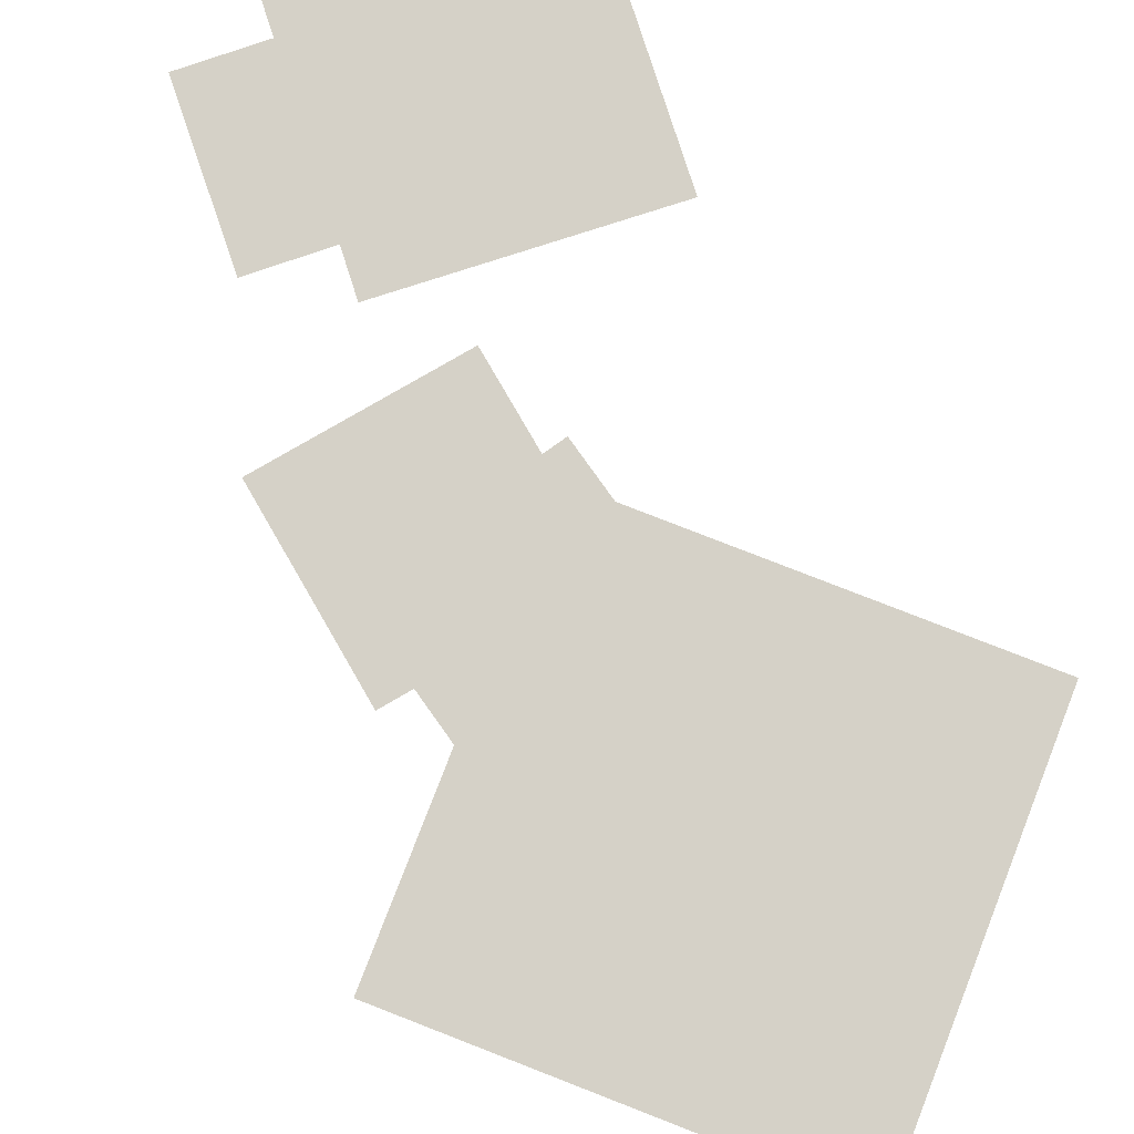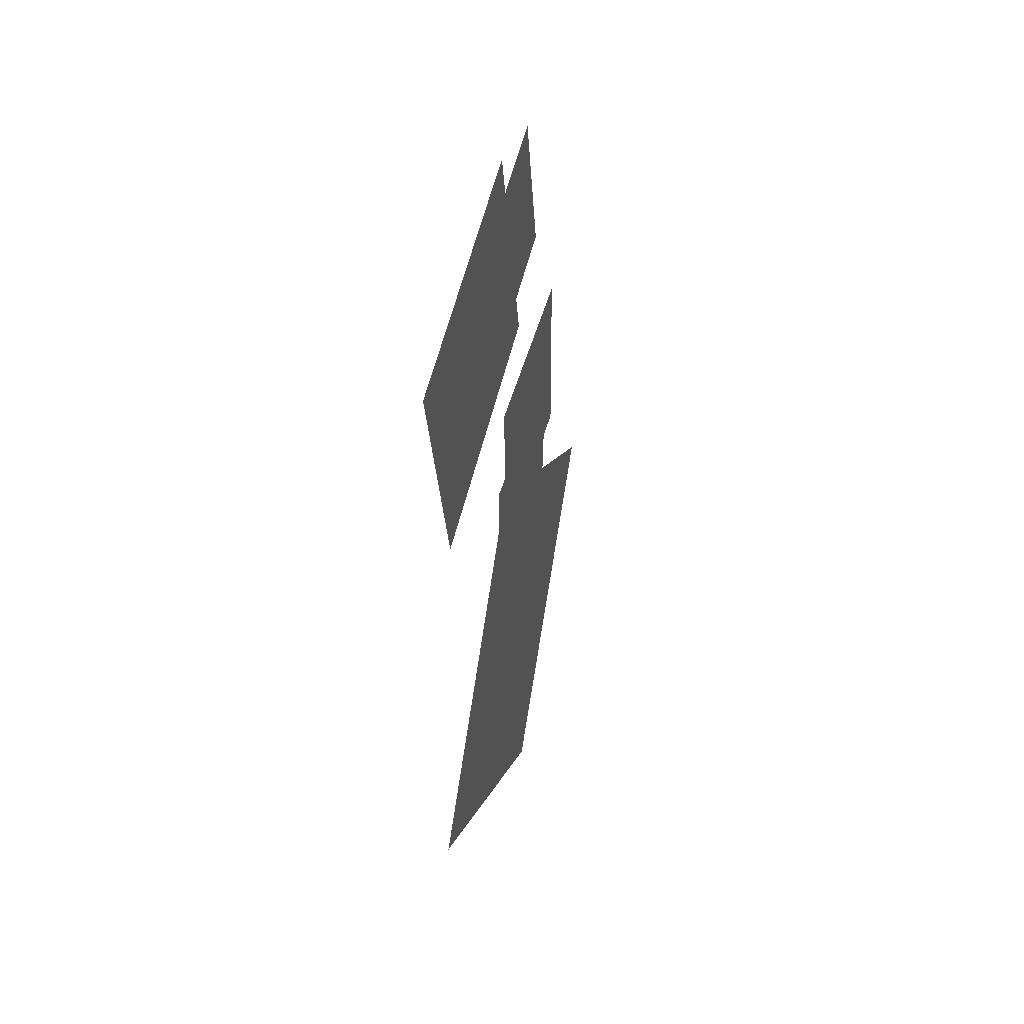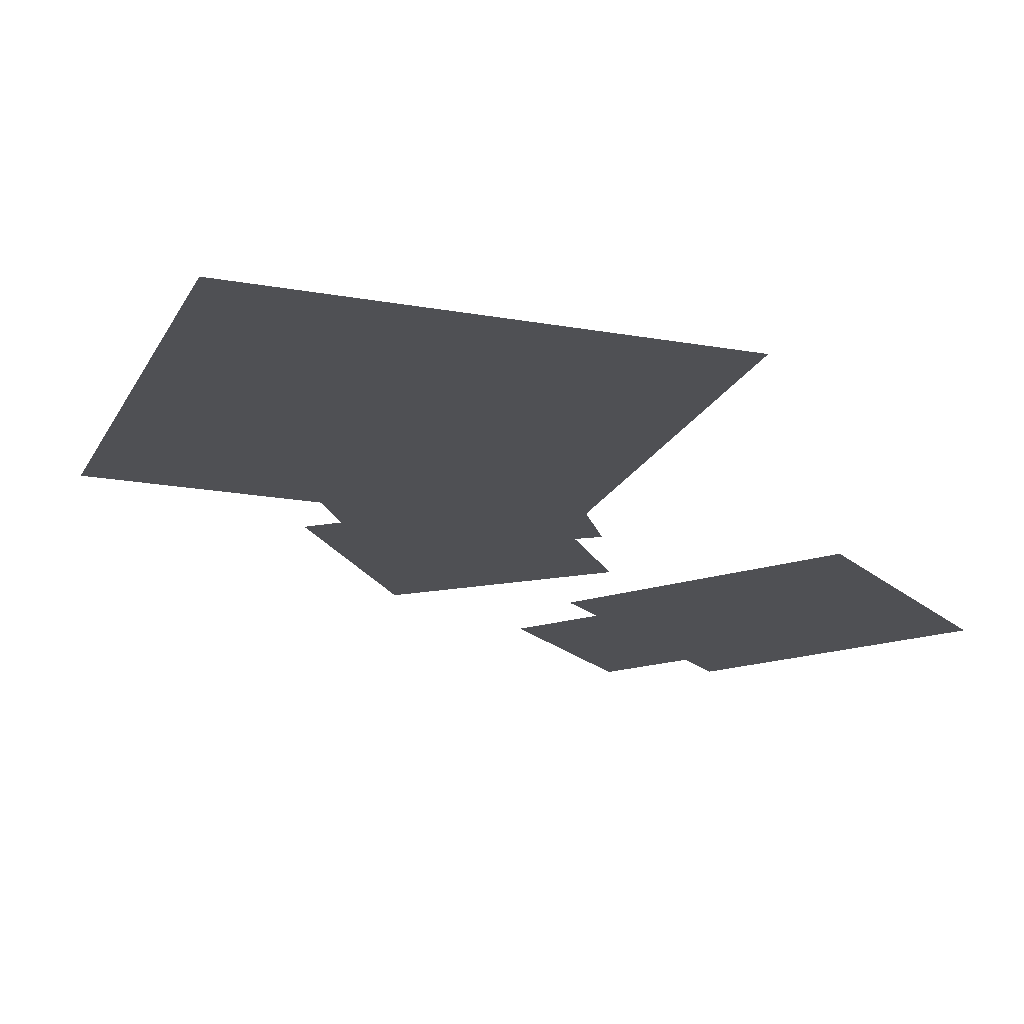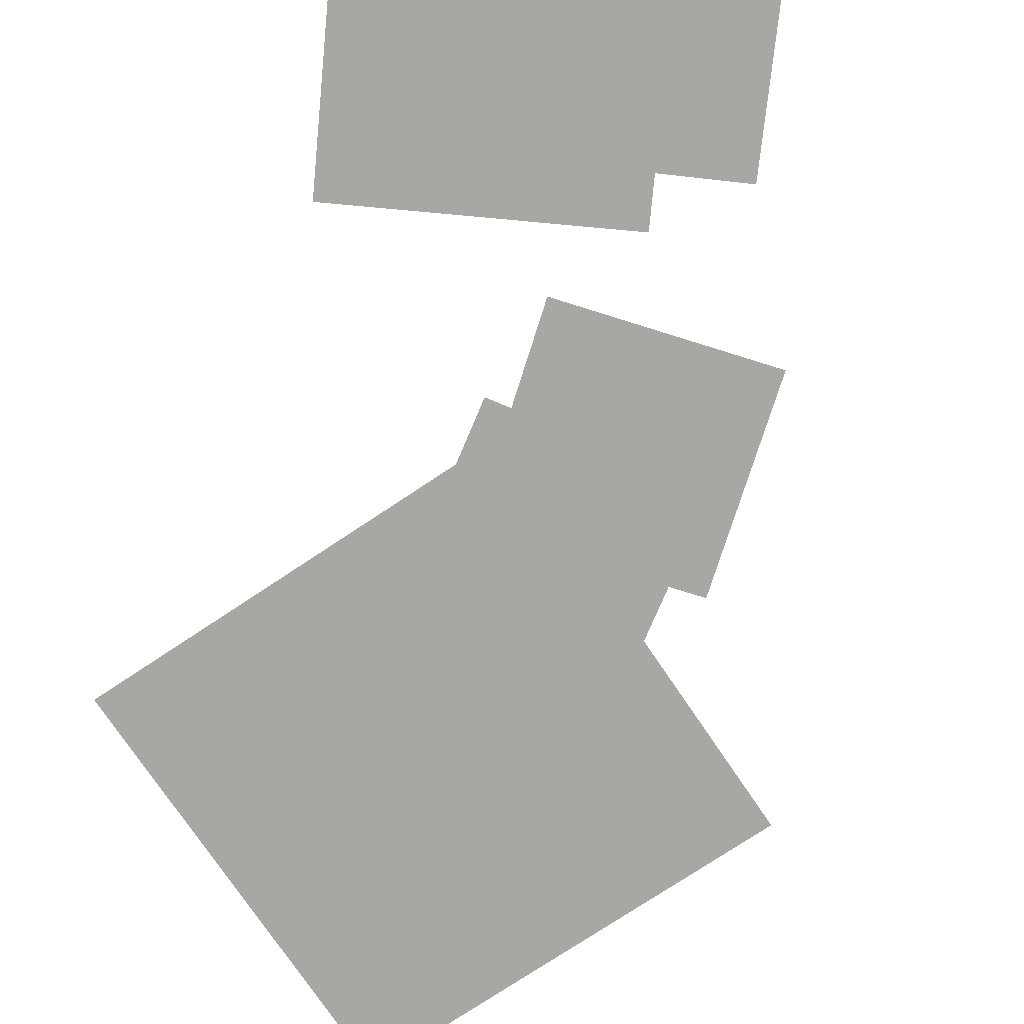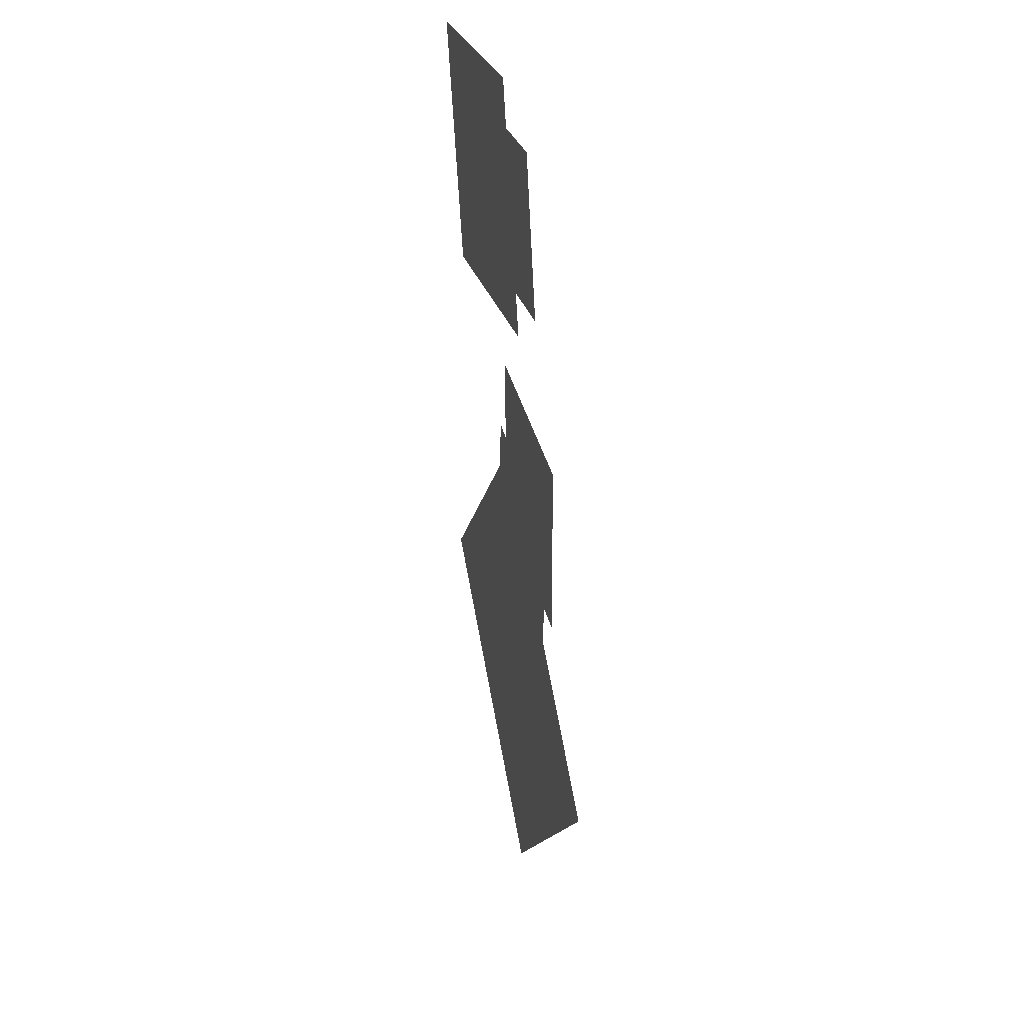
<metadata>
{"format":"obj","ext":"obj","renderer":"f3d","projection":"perspective","resolution":1024,"background":"white","views":[{"elev":79.7,"azim":148.4,"up":"+Y"},{"elev":47.3,"azim":-75.1,"up":"+Z"},{"elev":-19.1,"azim":-162.0,"up":"+Y"},{"elev":-74.4,"azim":-19.0,"up":"+Y"},{"elev":39.5,"azim":76.2,"up":"+Z"}]}
</metadata>
<code>
o BloodSplash01.021_Plane.043
v 6.749 0.033 1.271
v 19.24 0.033 -8.198
v -2.72 0.033 -11.22
v 9.773 0.033 -20.69
v 2.014 0.033 -4.976
v 14.51 0.033 -14.44
f 5 6 4 3
f 1 2 6 5
o BloodSplash01.022_Plane.144
v 5.876 0.033 2.241
v 13.59 0.033 1.719
v 5.354 0.033 -5.476
v 13.07 0.033 -5.998
v 5.615 0.033 -1.617
v 13.33 0.033 -2.139
f 11 12 10 9
f 7 8 12 11
o BloodSplash01.023_Plane.145
v 10.09 0.033 17.61
v 11.53 0.033 11.2
v 3.692 0.033 16.17
v 5.127 0.033 9.769
v 6.892 0.033 16.89
v 8.328 0.033 10.49
f 17 18 16 15
f 13 14 18 17
o BloodSplash01.024_Plane.146
v 6.877 0.033 -1.86
v 6.67 0.033 5.872
v 14.61 0.033 -1.654
v 14.4 0.033 6.079
v 10.74 0.033 -1.757
v 10.54 0.033 5.975
f 23 24 22 21
f 19 20 24 23
o BloodSplash01.025_Plane.147
v 8.939 0.033 8.755
v -1.042 0.033 6.313
v 6.497 0.033 18.74
v -3.484 0.033 16.29
v 7.718 0.033 13.75
v -2.263 0.033 11.3
f 29 30 28 27
f 25 26 30 29

</code>
